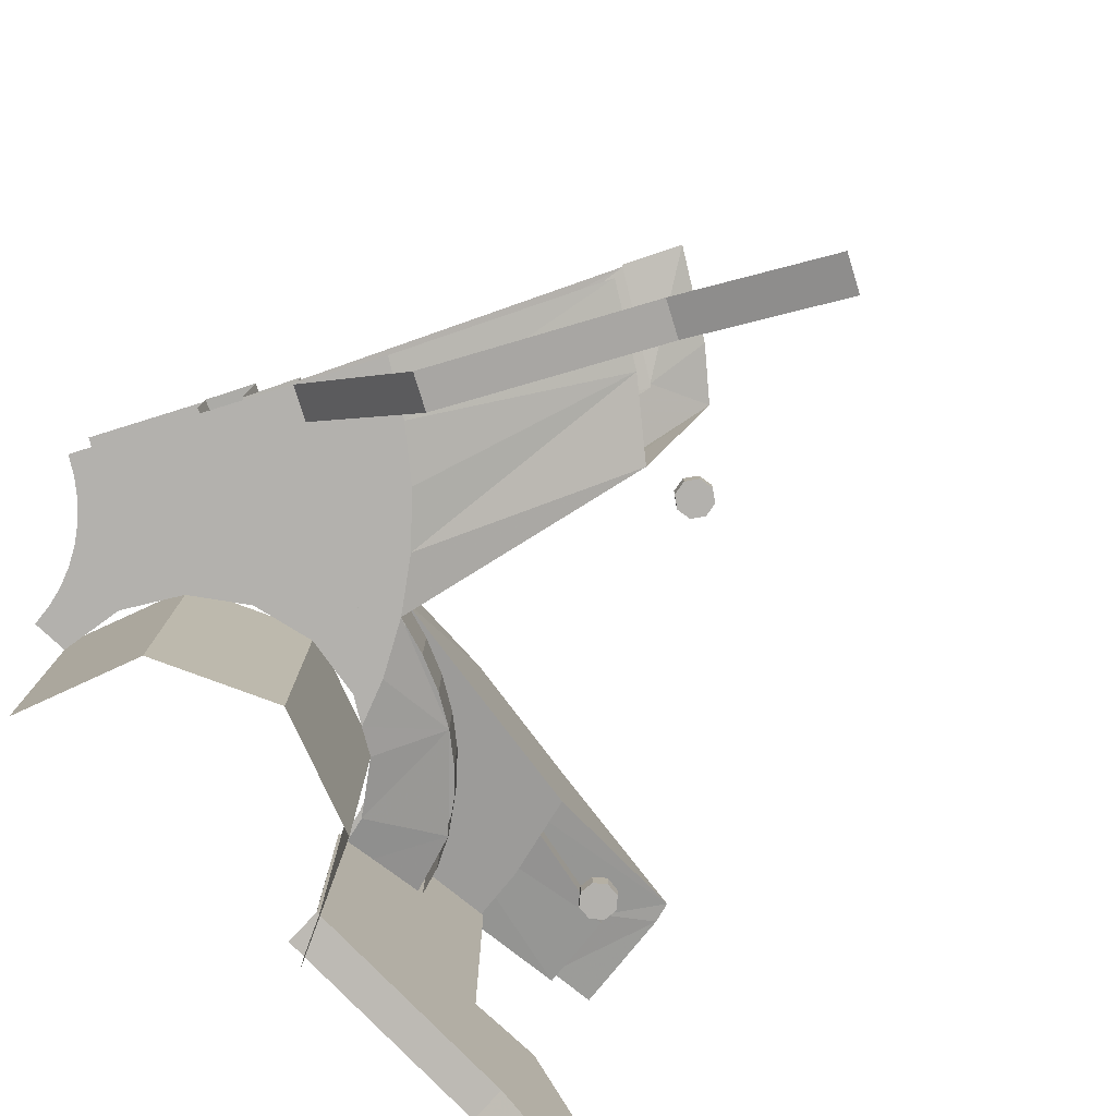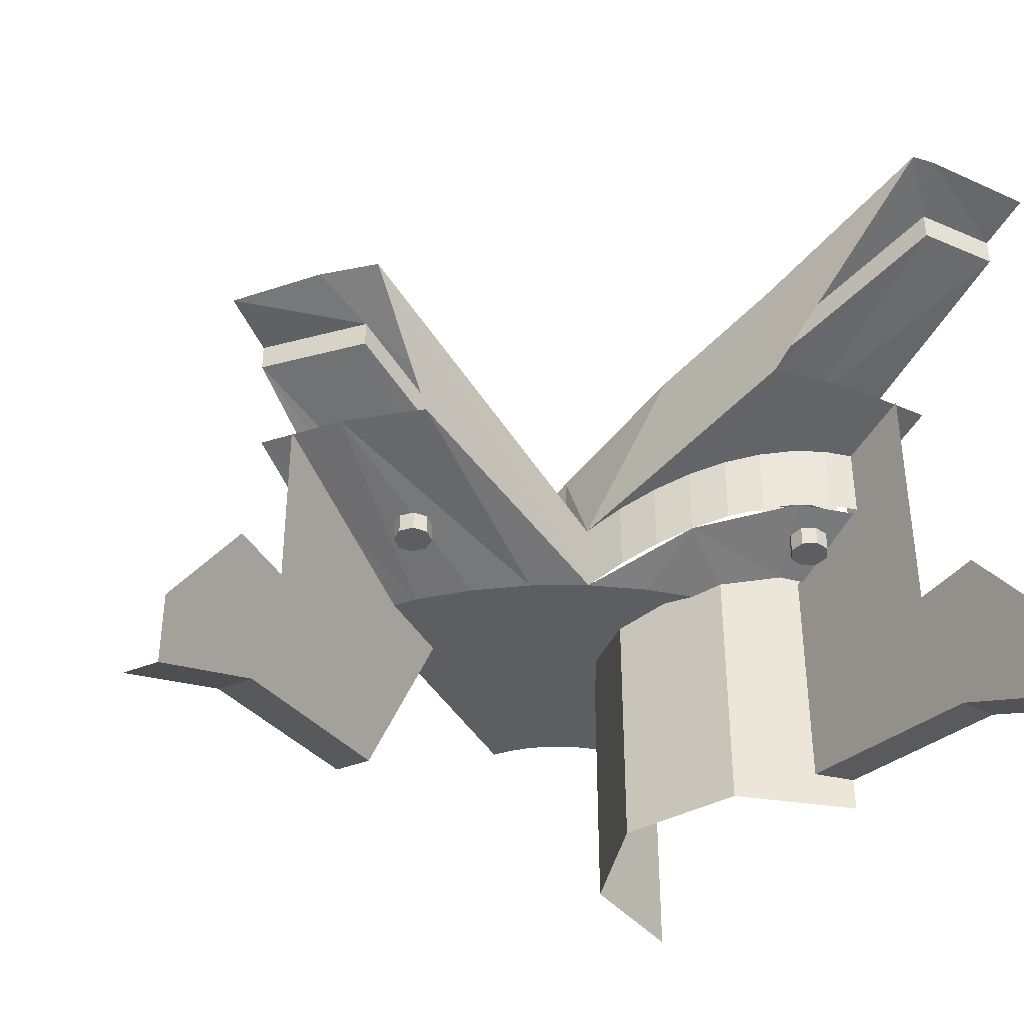
<metadata>
{"format":"obj","ext":"obj","renderer":"f3d","projection":"perspective","resolution":1024,"background":"white","views":[{"elev":-79.3,"azim":-42.8,"up":"+Y"},{"elev":-38.7,"azim":56.6,"up":"+Y"}]}
</metadata>
<code>
v 1.932 -0.15 0.5177
v 1.98 -0.15 0.5306
v 1.957 -0.15 0.561
v 1.932 -0.15 0.5177
v 1.957 -0.15 0.561
v 1.919 -0.15 0.5659
v 1.932 -0.15 0.5177
v 1.919 -0.15 0.5659
v 1.889 -0.15 0.5426
v 1.932 -0.15 0.5177
v 1.889 -0.15 0.5426
v 1.884 -0.15 0.5047
v 1.932 -0.15 0.5177
v 1.884 -0.15 0.5047
v 1.907 -0.15 0.4743
v 1.932 -0.15 0.5177
v 1.907 -0.15 0.4743
v 1.945 -0.15 0.4694
v 1.932 -0.15 0.5177
v 1.945 -0.15 0.4694
v 1.975 -0.15 0.4926
v 1.932 -0.15 0.5177
v 1.975 -0.15 0.4926
v 1.98 -0.15 0.5306
v 1.957 -0.15 0.561
v 1.98 -0.15 0.5306
v 1.98 -0.1 0.5306
v 1.957 -0.1 0.561
v 1.919 -0.15 0.5659
v 1.957 -0.15 0.561
v 1.957 -0.1 0.561
v 1.919 -0.1 0.5659
v 1.889 -0.15 0.5426
v 1.919 -0.15 0.5659
v 1.919 -0.1 0.5659
v 1.889 -0.1 0.5426
v 1.884 -0.15 0.5047
v 1.889 -0.15 0.5426
v 1.889 -0.1 0.5426
v 1.884 -0.1 0.5047
v 1.907 -0.15 0.4743
v 1.884 -0.15 0.5047
v 1.884 -0.1 0.5047
v 1.907 -0.1 0.4743
v 1.945 -0.15 0.4694
v 1.907 -0.15 0.4743
v 1.907 -0.1 0.4743
v 1.945 -0.1 0.4694
v 1.975 -0.15 0.4926
v 1.945 -0.15 0.4694
v 1.945 -0.1 0.4694
v 1.975 -0.1 0.4926
v 1.98 -0.15 0.5306
v 1.975 -0.15 0.4926
v 1.975 -0.1 0.4926
v 1.98 -0.1 0.5306
v 1.318 -0.5 0.3182
v 1.45 -0.5 0
v 1.45 0.3 0
v 1.318 0.3 0.3182
v 1 -0.5 0.45
v 1.318 -0.5 0.3182
v 1.318 0.3 0.3182
v 1 0.3 0.45
v 0.6818 -0.5 0.3182
v 1 -0.5 0.45
v 1 0.3 0.45
v 0.6818 0.3 0.3182
v 0.55 -0.5 0
v 0.6818 -0.5 0.3182
v 0.6818 0.3 0.3182
v 0.55 0.3 0
v 1.5 0.5 0
v 1.496 0.5 0.06525
v 1.446 0.5 0.05872
v 1.45 0.5 0
v 1.496 0.5 0.06525
v 1.483 0.5 0.1294
v 1.435 0.5 0.1165
v 1.446 0.5 0.05872
v 1.483 0.5 0.1294
v 1.462 0.5 0.1913
v 1.416 0.5 0.1722
v 1.435 0.5 0.1165
v 1.462 0.5 0.1913
v 1.433 0.5 0.25
v 1.39 0.5 0.225
v 1.416 0.5 0.1722
v 1.433 0.5 0.25
v 1.397 0.5 0.3044
v 1.357 0.5 0.274
v 1.39 0.5 0.225
v 1.397 0.5 0.3044
v 1.354 0.5 0.3535
v 1.318 0.5 0.3182
v 1.357 0.5 0.274
v 1.354 0.5 0.3535
v 1.304 0.5 0.3967
v 1.274 0.5 0.357
v 1.318 0.5 0.3182
v 1.304 0.5 0.3967
v 1.25 0.5 0.433
v 1.225 0.5 0.3897
v 1.274 0.5 0.357
v 1.25 0.5 0.433
v 1.191 0.5 0.462
v 1.172 0.5 0.4158
v 1.225 0.5 0.3897
v 1.191 0.5 0.462
v 1.129 0.5 0.4829
v 1.116 0.5 0.4347
v 1.172 0.5 0.4158
v 1.129 0.5 0.4829
v 1.065 0.5 0.4957
v 1.059 0.5 0.4461
v 1.116 0.5 0.4347
v 1.065 0.5 0.4957
v 1 0.5 0.5
v 1 0.5 0.45
v 1.059 0.5 0.4461
v 0.4461 0.2 0.05872
v 0.45 0.2 0
v 0.55 0.2 0
v 0.5842 0.2 0.1722
v 0.4347 0.2 0.1165
v 0.4461 0.2 0.05872
v 0.55 0.2 0
v 0.6818 0.2 0.3182
v 0.4158 0.2 0.1722
v 0.4347 0.2 0.1165
v 0.5842 0.2 0.1722
v 0.8278 0.2 0.4158
v 0.3897 0.2 0.225
v 0.4158 0.2 0.1722
v 0.6818 0.2 0.3182
v 1 0.2 0.45
v 1.126 0.2 0.65
v 0.8278 0.2 0.4157
v 0.8278 0.2 0.4157
v 1.126 0.2 0.65
v 0.3897 0.2 0.225
v 1.201 0.2 0.4975
v 1.126 0.2 0.65
v 1 0.2 0.45
v 1.172 0.2 0.4157
v 1.245 0.2 0.3669
v 1.201 0.2 0.4975
v 1.172 0.2 0.4157
v 1.7 0.5483 0
v 1.692 0.5463 0.09181
v 1.692 0.3463 0.09181
v 1.7 0.3483 0
v 1.692 0.5463 0.09181
v 1.668 0.5401 0.1821
v 1.668 0.3401 0.1821
v 1.692 0.3463 0.09181
v 1.668 0.5401 0.1821
v 1.629 0.5301 0.2692
v 1.629 0.3301 0.2692
v 1.668 0.3401 0.1821
v 1.629 0.5301 0.2692
v 1.575 0.5161 0.3518
v 1.575 0.3161 0.3518
v 1.629 0.3301 0.2692
v 1.575 0.5161 0.3518
v 1.508 0.4987 0.4283
v 1.508 0.2987 0.4283
v 1.575 0.3161 0.3518
v 1.508 0.4987 0.4283
v 1.428 0.478 0.4974
v 1.428 0.278 0.4974
v 1.508 0.2987 0.4283
v 1.428 0.478 0.4974
v 1.336 0.4543 0.5582
v 1.336 0.2543 0.5582
v 1.428 0.278 0.4974
v 1.336 0.4543 0.5582
v 1.235 0.4282 0.6092
v 1.235 0.2282 0.6092
v 1.336 0.2543 0.5582
v 1.235 0.4282 0.6092
v 1.126 0.4 0.65
v 1.126 0.2 0.65
v 1.235 0.2282 0.6092
v 1.9 0.6 0
v 1.884 0.5958 0.248
v 1.835 0.5832 0.4917
v 1.7 0.5483 0
v 1.9 0.6 0
v 1.835 0.5833 0.4917
v 1.126 0.4 0.65
v 1.629 0.3301 0.2692
v 1.45 0.2532 0
v 1.7 0.3483 0
v 1.416 0.2443 0.1722
v 1.45 0.2532 0
v 1.629 0.3301 0.2692
v 1.428 0.278 0.4974
v 1.416 0.2443 0.1722
v 1.629 0.3301 0.2692
v 1.318 0.2189 0.3182
v 1.416 0.2443 0.1722
v 1.428 0.278 0.4974
v 1.245 0.2 0.3669
v 1.318 0.2189 0.3182
v 1.428 0.278 0.4974
v 1.201 0.2 0.4975
v 1.245 0.2 0.3669
v 1.428 0.278 0.4974
v 1.126 0.2 0.65
v 1.201 0.2 0.4975
v 1.428 0.278 0.4974
v 1.9 -0.1 0.1
v 1.9 0.6 0.1
v 1.65 0.55 0.1
v 1.65 0.35 0.1
v 1.65 0.35 0.1
v 1.4 0.25 0.1
v 1.4 -0.4 0.1
v 1.9 -0.1 0.1
v 1.9 -0.1 0.1
v 1.4 -0.4 0.1
v 2 -0.5 0.1
v 2.1 -0.1 0.1
v 2.1 -0.1 0.1
v 2 -0.5 0.1
v 2.4 -0.7 0.1
v 2.4 -0.5 0.1
v 2 -0.5 0.1
v 2 -0.5 0
v 2.4 -0.7 0
v 2.4 -0.7 0.1
v 1.4 -0.4 0.1
v 1.4 -0.4 0
v 2 -0.5 0
v 2 -0.5 0.1
v 0.4461 0.5 0.05872
v 0.55 0.5 0
v 0.45 0.5 0
v 0.4347 0.5 0.1165
v 0.55 0.5 0
v 0.4461 0.5 0.05872
v 0.5842 0.5 0.1722
v 0.55 0.5 0
v 0.4347 0.5 0.1165
v 0.4158 0.5 0.1722
v 0.3897 0.5 0.225
v 0.5842 0.5 0.1722
v 0.4158 0.5 0.1722
v 0.357 0.5 0.274
v 0.5842 0.5 0.1722
v 0.3897 0.5 0.225
v 0.3182 0.5 0.3182
v 0.5842 0.5 0.1722
v 0.357 0.5 0.274
v 0.6818 0.5 0.3182
v 0.5842 0.5 0.1722
v 0.3182 0.5 0.3182
v 0.274 0.5 0.357
v 0.225 0.5 0.3897
v 0.6818 0.5 0.3182
v 0.274 0.5 0.357
v 0.384 0.5 0.665
v 0.6818 0.5 0.3182
v 0.225 0.5 0.3897
v 0.8392 0.5 0.5105
v 1 0.5 0.5
v 1 0.5 0.45
v 0.8278 0.5 0.4158
v 0.6811 0.5 0.542
v 0.8392 0.5 0.5105
v 0.8278 0.5 0.4158
v 0.5285 0.5 0.5938
v 0.6811 0.5 0.542
v 0.8278 0.5 0.4158
v 0.6818 0.5 0.3182
v 0.384 0.5 0.665
v 0.5285 0.5 0.5938
v 0.8278 0.5 0.4158
v 1.354 0.7149 0.3535
v 1.5 0.7398 0
v 1.5 0.4898 0
v 1.354 0.4649 0.3535
v 1 0.6548 0.5
v 1.354 0.7149 0.3535
v 1.354 0.4649 0.3535
v 1 0.4047 0.5
v 0.5285 0.5708 0.5938
v 0.384 0.55 0.665
v 0.384 0.39 0.665
v 0.5285 0.4108 0.5938
v 0.6811 0.5955 0.542
v 0.5285 0.5708 0.5938
v 0.5285 0.4108 0.5938
v 0.6811 0.4355 0.542
v 0.8392 0.6237 0.5105
v 0.6811 0.5955 0.542
v 0.6811 0.4355 0.542
v 0.8392 0.4637 0.5105
v 1 0.6548 0.5
v 0.8392 0.6237 0.5105
v 0.8392 0.4637 0.5105
v 1 0.4948 0.5
v 0.5809 0.5959 0.7203
v 0.4524 0.5774 0.7836
v 0.4524 0.2774 0.7836
v 0.5809 0.2959 0.7203
v 0.7165 0.6178 0.6742
v 0.5809 0.5959 0.7203
v 0.5809 0.2959 0.7203
v 0.7165 0.3178 0.6742
v 0.8571 0.6428 0.6462
v 0.7165 0.6178 0.6742
v 0.7165 0.3178 0.6742
v 0.8571 0.3428 0.6462
v 1 0.6705 0.6369
v 0.8571 0.6428 0.6462
v 0.8571 0.3428 0.6462
v 1 0.3705 0.6369
v 0.4524 0.5774 0.7836
v 0.384 0.55 0.665
v 0.5285 0.5708 0.5938
v 0.5809 0.5959 0.7203
v 0.5809 0.5959 0.7203
v 0.5285 0.5708 0.5938
v 0.6811 0.5955 0.542
v 0.7165 0.6178 0.6742
v 0.7165 0.6178 0.6742
v 0.6811 0.5955 0.542
v 0.8392 0.6237 0.5105
v 0.8571 0.6428 0.6462
v 0.8571 0.6428 0.6462
v 0.8392 0.6237 0.5105
v 1 0.6548 0.5
v 1 0.6705 0.6369
v 2.25 1.01 0
v 2.25 0.935 0
v 2.234 0.93 0.2282
v 2.234 1.005 0.2282
v 2.234 1.005 0.2282
v 2.234 0.93 0.2282
v 1.825 0.8 0.35
v 1.825 0.875 0.35
v 1.825 0.875 0.35
v 1.825 0.8 0.35
v 1.579 0.735 0.4282
v 1.579 0.81 0.4282
v 1.579 0.81 0.4282
v 1.579 0.735 0.4282
v 1.54 0.725 0.355
v 1.54 0.8 0.355
v 1.54 0.8 0.355
v 1.54 0.725 0.355
v 1.644 0.75 0.1932
v 1.644 0.825 0.1932
v 1.644 0.825 0.1932
v 1.644 0.75 0.1932
v 1.675 0.765 0
v 1.675 0.84 0
v 1.579 0.735 0.4282
v 1.825 0.8 0.35
v 1.54 0.725 0.355
v 1.54 0.725 0.355
v 1.825 0.8 0.35
v 1.644 0.75 0.1932
v 1.644 0.75 0.1932
v 1.825 0.8 0.35
v 2.234 0.93 0.2282
v 1.644 0.75 0.1932
v 2.234 0.93 0.2282
v 2.25 0.935 0
v 1.644 0.75 0.1932
v 2.25 0.935 0
v 1.675 0.765 0
v 1.462 0.7333 0.1913
v 1.354 0.7149 0.3535
v 1.54 0.8 0.355
v 1.644 0.825 0.1932
v 1.462 0.7333 0.1913
v 1.54 0.8 0.355
v 1.5 0.7398 0
v 1.462 0.7333 0.1913
v 1.644 0.825 0.1932
v 1.675 0.84 0
v 1.5 0.7398 0
v 1.644 0.825 0.1932
v 1 0.6705 0.6369
v 1.441 0.78 0.5799
v 1.191 0.6873 0.462
v 1 0.6548 0.5
v 1 0.6705 0.6369
v 1.191 0.6873 0.462
v 2.379 1.05 0.3132
v 2.4 1.05 0
v 2.25 1.01 0
v 2.234 1.005 0.2282
v 2.379 1.05 0.3132
v 2.25 1.01 0
v 2.366 1.05 0.375
v 2.379 1.05 0.3132
v 2.234 1.005 0.2282
v 1.825 0.875 0.35
v 2.366 1.05 0.375
v 2.234 1.005 0.2282
v 1.835 0.8832 0.4917
v 2.366 1.05 0.375
v 1.825 0.875 0.35
v 1.441 0.78 0.5799
v 1.835 0.8832 0.4917
v 1.825 0.875 0.35
v 1.54 0.8 0.355
v 1.354 0.7149 0.3535
v 1.579 0.81 0.4282
v 1.579 0.81 0.4282
v 1.354 0.7149 0.3535
v 1.441 0.78 0.5799
v 1.191 0.6873 0.462
v 1.441 0.78 0.5799
v 1.354 0.7149 0.3535
v 1.579 0.81 0.4282
v 1.441 0.78 0.5799
v 1.825 0.875 0.35
v 1.126 0.4 0.65
v 1 0.6705 0.6369
v 1 0.3705 0.6369
v 1.441 0.78 0.5799
v 1 0.6705 0.6369
v 1.126 0.4 0.65
v 1.835 0.8832 0.4917
v 1.441 0.78 0.5799
v 1.126 0.4 0.65
v 1.835 0.5832 0.4917
v 2.366 1.05 0.375
v 1.835 0.8832 0.4917
v 1.835 0.5832 0.4917
v 1.414 -0.15 1.414
v 1.427 -0.15 1.463
v 1.458 -0.15 1.439
v 1.414 -0.15 1.414
v 1.458 -0.15 1.439
v 1.463 -0.15 1.401
v 1.414 -0.15 1.414
v 1.463 -0.15 1.401
v 1.439 -0.15 1.371
v 1.414 -0.15 1.414
v 1.439 -0.15 1.371
v 1.401 -0.15 1.366
v 1.414 -0.15 1.414
v 1.401 -0.15 1.366
v 1.371 -0.15 1.389
v 1.414 -0.15 1.414
v 1.371 -0.15 1.389
v 1.366 -0.15 1.427
v 1.414 -0.15 1.414
v 1.366 -0.15 1.427
v 1.389 -0.15 1.458
v 1.414 -0.15 1.414
v 1.389 -0.15 1.458
v 1.427 -0.15 1.463
v 1.458 -0.15 1.439
v 1.427 -0.15 1.463
v 1.427 -0.1 1.463
v 1.458 -0.1 1.439
v 1.463 -0.15 1.401
v 1.458 -0.15 1.439
v 1.458 -0.1 1.439
v 1.463 -0.1 1.401
v 1.439 -0.15 1.371
v 1.463 -0.15 1.401
v 1.463 -0.1 1.401
v 1.439 -0.1 1.371
v 1.401 -0.15 1.366
v 1.439 -0.15 1.371
v 1.439 -0.1 1.371
v 1.401 -0.1 1.366
v 1.371 -0.15 1.389
v 1.401 -0.15 1.366
v 1.401 -0.1 1.366
v 1.371 -0.1 1.389
v 1.366 -0.15 1.427
v 1.371 -0.15 1.389
v 1.371 -0.1 1.389
v 1.366 -0.1 1.427
v 1.389 -0.15 1.458
v 1.366 -0.15 1.427
v 1.366 -0.1 1.427
v 1.389 -0.1 1.458
v 1.427 -0.15 1.463
v 1.389 -0.15 1.458
v 1.389 -0.1 1.458
v 1.427 -0.1 1.463
v 0.225 0.2 0.3897
v 0.45 0.2 0.7794
v 0.5478 0.2 0.714
v 0.2739 0.2 0.357
v 0.2739 0.2 0.357
v 0.5478 0.2 0.714
v 0.6364 0.2 0.6364
v 0.3182 0.2 0.3182
v 0.3182 0.2 0.3182
v 0.6364 0.2 0.6364
v 0.714 0.2 0.5479
v 0.357 0.2 0.2739
v 0.357 0.2 0.2739
v 0.714 0.2 0.5479
v 0.7794 0.2 0.45
v 0.3897 0.2 0.225
v 0.4333 0.2 0.7506
v 0.65 0.2 1.126
v 0.7913 0.2 1.031
v 0.5276 0.2 0.6876
v 0.5276 0.2 0.6876
v 0.7913 0.2 1.031
v 0.9192 0.2 0.9192
v 0.6128 0.2 0.6128
v 0.6128 0.2 0.6128
v 0.9192 0.2 0.9192
v 1.031 0.2 0.7914
v 0.6876 0.2 0.5276
v 0.6876 0.2 0.5276
v 1.031 0.2 0.7914
v 1.126 0.2 0.65
v 0.7505 0.2 0.4333
v 0.7913 0.2 1.031
v 0.95 0.4 1.645
v 0.65 0.2 1.126
v 1.157 0.3958 1.507
v 0.95 0.4 1.645
v 0.7913 0.2 1.031
v 0.9192 0.2 0.9192
v 1.157 0.3958 1.507
v 0.7913 0.2 1.031
v 1.031 0.2 0.7914
v 1.157 0.3958 1.507
v 0.9192 0.2 0.9192
v 1.343 0.3832 1.343
v 1.157 0.3958 1.507
v 1.031 0.2 0.7914
v 1.126 0.2 0.65
v 1.343 0.3832 1.343
v 1.031 0.2 0.7914
v 1.037 -0.1 1.595
v 0.7866 -0.4 1.162
v 0.6116 0.2 0.8593
v 1.037 0.4 1.595
v 1.137 -0.1 1.769
v 1.087 -0.5 1.682
v 0.7866 -0.4 1.162
v 1.037 -0.1 1.595
v 1.287 -0.5 2.028
v 1.287 -0.7 2.028
v 1.087 -0.5 1.682
v 1.137 -0.1 1.769
v 1.287 -0.7 2.028
v 1.2 -0.7 2.078
v 1 -0.5 1.732
v 1.087 -0.5 1.682
v 1.087 -0.5 1.682
v 1 -0.5 1.732
v 0.7 -0.4 1.212
v 0.7866 -0.4 1.162
v 0.7866 -0.4 1.162
v 0.7 -0.4 1.212
v 0.525 0.2 0.9093
v 0.6116 0.2 0.8593
v 1.405 0.78 1.55
v 1.343 0.3832 1.343
v 1.126 0.2 0.65
v 1.405 0.78 1.55
v 1.126 0.2 0.65
v 1.126 0.395 0.65
v 0.5274 0.3424 0.9135
v 0.5274 0.2674 0.9135
v 0.6559 0.2859 0.8502
v 0.6559 0.3609 0.8502
v 0.6559 0.3609 0.8502
v 0.6559 0.2859 0.8502
v 0.7915 0.3078 0.8041
v 0.7915 0.3828 0.8041
v 0.7915 0.3828 0.8041
v 0.7915 0.3078 0.8041
v 1.013 0.3378 0.7757
v 1.013 0.4128 0.7757
v 1.013 0.4128 0.7757
v 1.013 0.3378 0.7757
v 1.238 0.6378 1.487
v 1.238 0.7128 1.487
v 1.238 0.7128 1.487
v 1.238 0.6378 1.487
v 0.9641 0.6628 1.67
v 0.9641 0.7378 1.67
v 0.5274 0.2674 0.9135
v 0.9641 0.6628 1.67
v 0.6559 0.2859 0.8502
v 0.6559 0.2859 0.8502
v 0.9641 0.6628 1.67
v 0.7915 0.3078 0.8041
v 0.7915 0.3078 0.8041
v 0.9641 0.6628 1.67
v 1.238 0.6378 1.487
v 0.7915 0.3078 0.8041
v 1.238 0.6378 1.487
v 1.013 0.3378 0.7757
v 0.5809 0.2959 0.7203
v 0.4524 0.2774 0.7836
v 0.5274 0.3424 0.9135
v 0.6559 0.3609 0.8502
v 0.7165 0.3178 0.6742
v 0.5809 0.2959 0.7203
v 0.6559 0.3609 0.8502
v 0.7915 0.3828 0.8041
v 0.857 0.3428 0.6462
v 0.7165 0.3178 0.6742
v 0.7915 0.3828 0.8041
v 1.013 0.4128 0.7757
v 0.857 0.3428 0.6462
v 0.7915 0.3828 0.8041
v 1 0.3705 0.6369
v 0.857 0.3428 0.6462
v 1.013 0.4128 0.7757
v 1.126 0.395 0.65
v 1 0.3705 0.6369
v 1.013 0.4128 0.7757
v 1.238 0.7128 1.487
v 1.126 0.395 0.65
v 1.013 0.4128 0.7757
v 1.405 0.78 1.55
v 1.126 0.395 0.65
v 1.238 0.7128 1.487
v 1.278 0.78 1.666
v 1.405 0.78 1.55
v 1.238 0.7128 1.487
v 1.05 0.78 1.819
v 1.278 0.78 1.666
v 1.238 0.7128 1.487
v 0.9641 0.7378 1.67
v 1.05 0.78 1.819
v 1.238 0.7128 1.487
g mesh7077831
f 1 2 3
f 4 5 6
f 7 8 9
f 10 11 12
f 13 14 15
f 16 17 18
f 19 20 21
f 22 23 24
g mesh7077833
f 25 26 27
f 27 28 25
f 29 30 31
f 31 32 29
f 33 34 35
f 35 36 33
f 37 38 39
f 39 40 37
f 41 42 43
f 43 44 41
f 45 46 47
f 47 48 45
f 49 50 51
f 51 52 49
f 53 54 55
f 55 56 53
g mesh7077837
f 57 58 59
f 59 60 57
f 61 62 63
f 63 64 61
f 65 66 67
f 67 68 65
f 69 70 71
f 71 72 69
g mesh7077841
f 73 75 74
f 75 73 76
f 77 79 78
f 79 77 80
f 81 83 82
f 83 81 84
f 85 87 86
f 87 85 88
f 89 91 90
f 91 89 92
f 93 95 94
f 95 93 96
f 97 99 98
f 99 97 100
f 101 103 102
f 103 101 104
f 105 107 106
f 107 105 108
f 109 111 110
f 111 109 112
f 113 115 114
f 115 113 116
f 117 119 118
f 119 117 120
f 121 122 123
f 124 125 126
f 126 127 124
f 128 129 130
f 130 131 128
f 132 133 134
f 134 135 132
f 136 137 138
f 139 140 141
f 142 143 144
f 144 145 142
f 146 147 148
g mesh7077846
f 149 150 151
f 151 152 149
f 153 154 155
f 155 156 153
f 157 158 159
f 159 160 157
f 161 162 163
f 163 164 161
f 165 166 167
f 167 168 165
f 169 170 171
f 171 172 169
f 173 174 175
f 175 176 173
f 177 178 179
f 179 180 177
f 181 182 183
f 183 184 181
g mesh7077849
f 185 186 187
f 188 189 190
f 190 191 188
f 192 193 194
f 195 196 197
f 198 199 200
f 201 202 203
f 204 205 206
f 207 208 209
f 210 211 212
f 213 214 215
f 215 216 213
f 217 218 219
f 219 220 217
f 221 222 223
f 223 224 221
f 225 226 227
f 227 228 225
f 229 230 231
f 231 232 229
f 233 234 235
f 235 236 233
f 237 238 239
f 240 241 242
f 243 244 245
f 245 246 243
f 247 248 249
f 250 251 252
f 253 254 255
f 256 257 258
f 258 259 256
f 260 261 262
f 263 264 265
f 266 267 268
f 268 269 266
f 270 271 272
f 273 274 275
f 276 277 278
f 278 279 276
g mesh7077853
f 280 281 282
f 282 283 280
f 284 285 286
f 286 287 284
g mesh7077857
f 288 290 289
f 290 288 291
f 292 294 293
f 294 292 295
f 296 298 297
f 298 296 299
f 300 302 301
f 302 300 303
g mesh7077860
f 304 305 306
f 306 307 304
f 308 309 310
f 310 311 308
f 312 313 314
f 314 315 312
f 316 317 318
f 318 319 316
g mesh7077862
f 320 322 321
f 322 320 323
f 324 326 325
f 326 324 327
f 328 330 329
f 330 328 331
f 332 334 333
f 334 332 335
f 336 337 338
f 338 339 336
f 340 341 342
f 342 343 340
f 344 345 346
f 346 347 344
f 348 349 350
f 350 351 348
f 352 353 354
f 354 355 352
f 356 357 358
f 358 359 356
f 360 361 362
f 363 364 365
f 366 367 368
f 369 370 371
f 372 373 374
f 375 376 377
f 378 379 380
f 381 382 383
f 384 385 386
f 387 388 389
f 390 391 392
f 393 394 395
f 396 397 398
f 399 400 401
f 402 403 404
f 405 406 407
f 408 409 410
f 411 412 413
f 414 415 416
f 417 418 419
f 420 421 422
f 423 424 425
f 426 427 428
f 429 430 431
f 431 432 429
f 433 434 435
g mesh7077868
f 436 438 437
f 439 441 440
f 442 444 443
f 445 447 446
f 448 450 449
f 451 453 452
f 454 456 455
f 457 459 458
g mesh7077870
f 460 462 461
f 462 460 463
f 464 466 465
f 466 464 467
f 468 470 469
f 470 468 471
f 472 474 473
f 474 472 475
f 476 478 477
f 478 476 479
f 480 482 481
f 482 480 483
f 484 486 485
f 486 484 487
f 488 490 489
f 490 488 491
g mesh7077873
f 492 494 493
f 494 492 495
f 496 498 497
f 498 496 499
f 500 502 501
f 502 500 503
f 504 506 505
f 506 504 507
g mesh7077875
f 508 510 509
f 510 508 511
f 512 514 513
f 514 512 515
f 516 518 517
f 518 516 519
f 520 522 521
f 522 520 523
f 524 525 526
f 527 528 529
f 530 531 532
f 533 534 535
f 536 537 538
f 539 540 541
f 542 543 544
f 544 545 542
f 546 547 548
f 548 549 546
f 550 551 552
f 552 553 550
f 554 555 556
f 556 557 554
f 558 559 560
f 560 561 558
f 562 563 564
f 564 565 562
f 566 567 568
f 569 570 571
f 572 573 574
f 574 575 572
f 576 577 578
f 578 579 576
f 580 581 582
f 582 583 580
f 584 585 586
f 586 587 584
f 588 589 590
f 590 591 588
f 592 593 594
f 595 596 597
f 598 599 600
f 601 602 603
f 604 605 606
f 606 607 604
f 608 609 610
f 610 611 608
f 612 613 614
f 615 616 617
f 618 619 620
f 621 622 623
f 624 625 626
f 627 628 629
f 630 631 632
f 633 634 635
f 636 637 638

</code>
